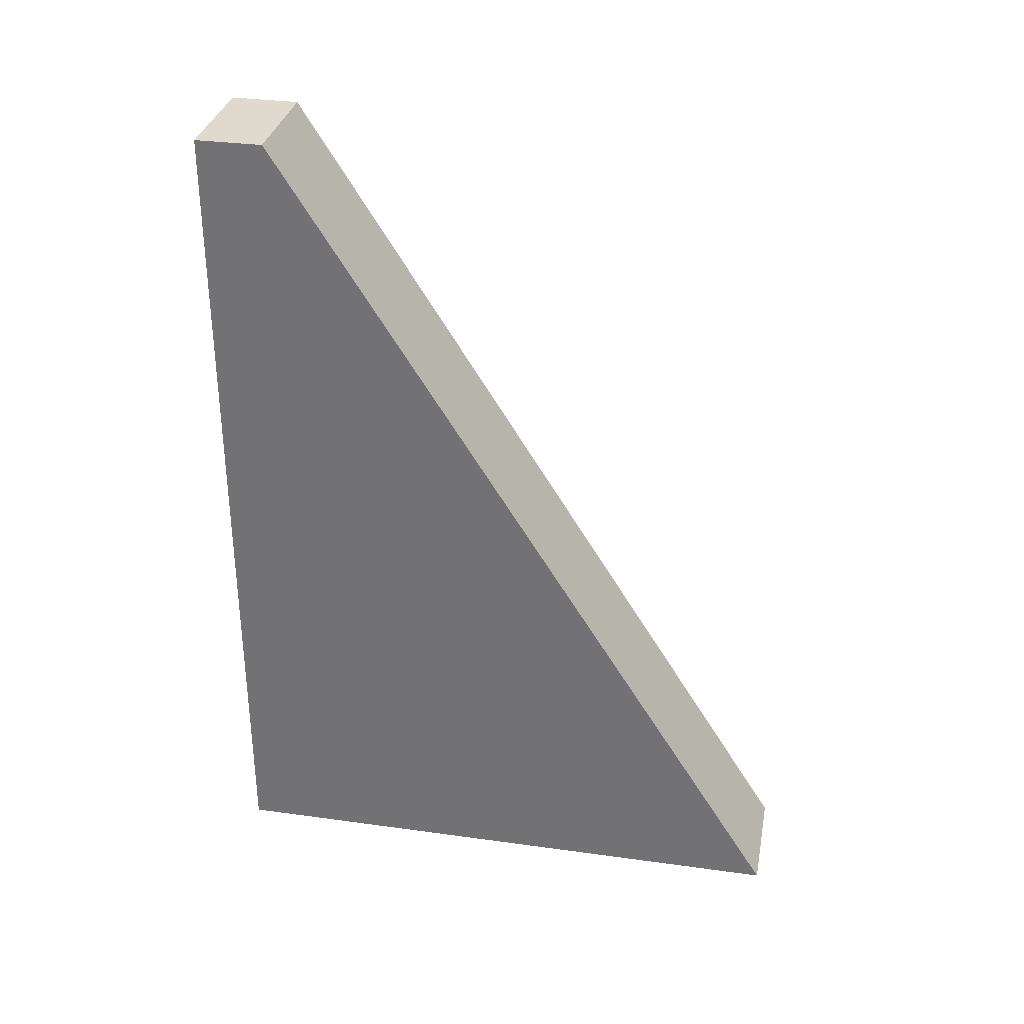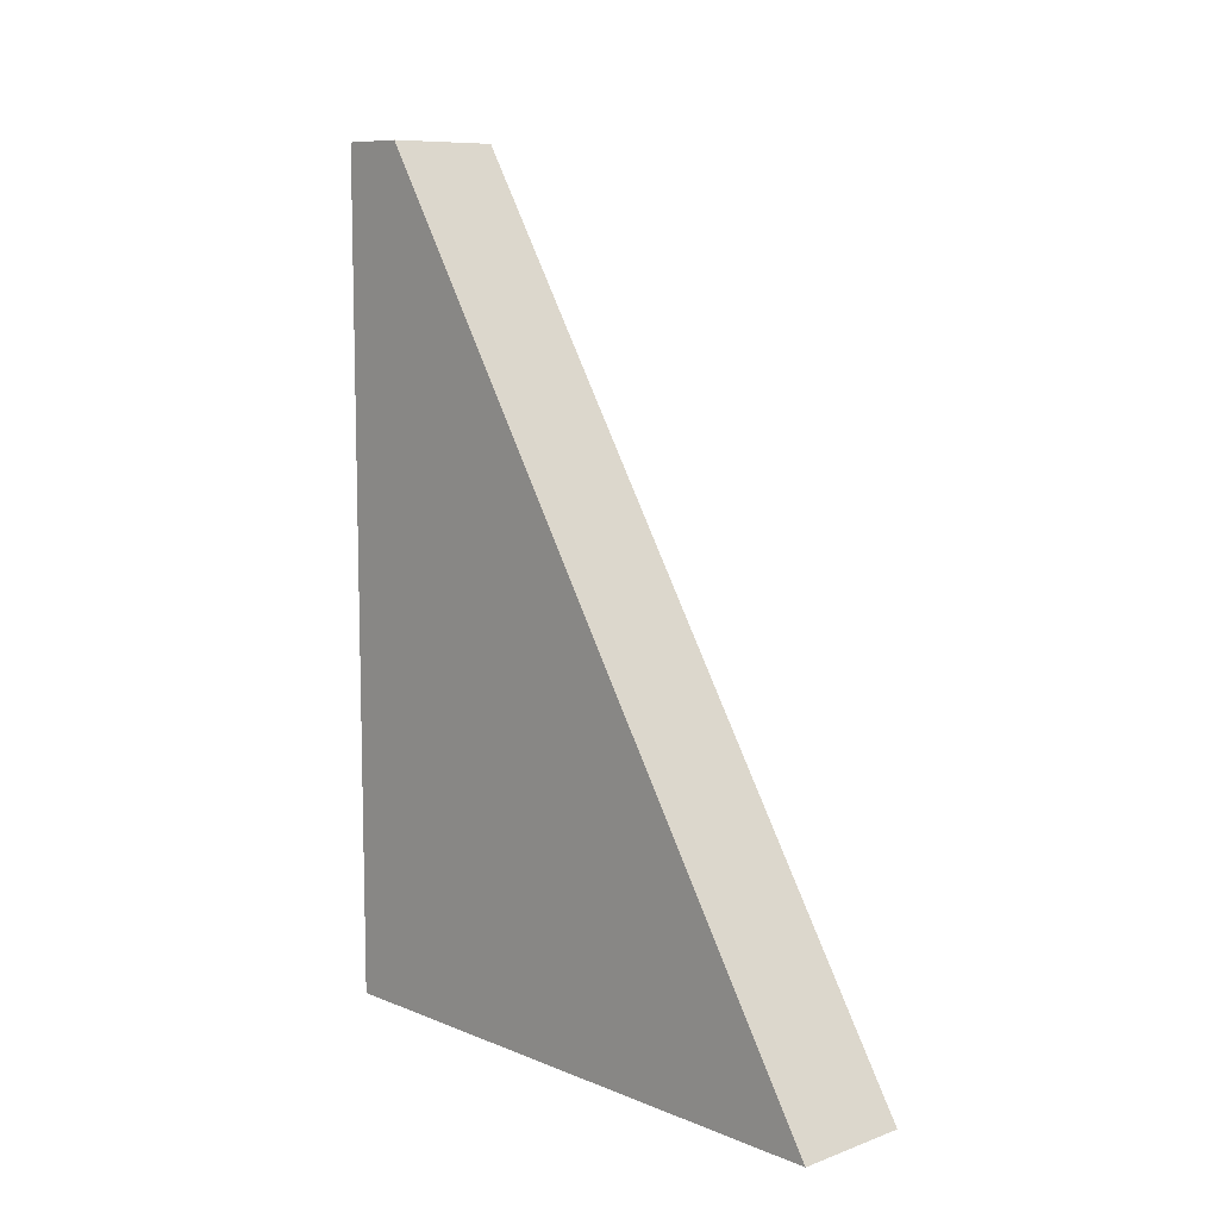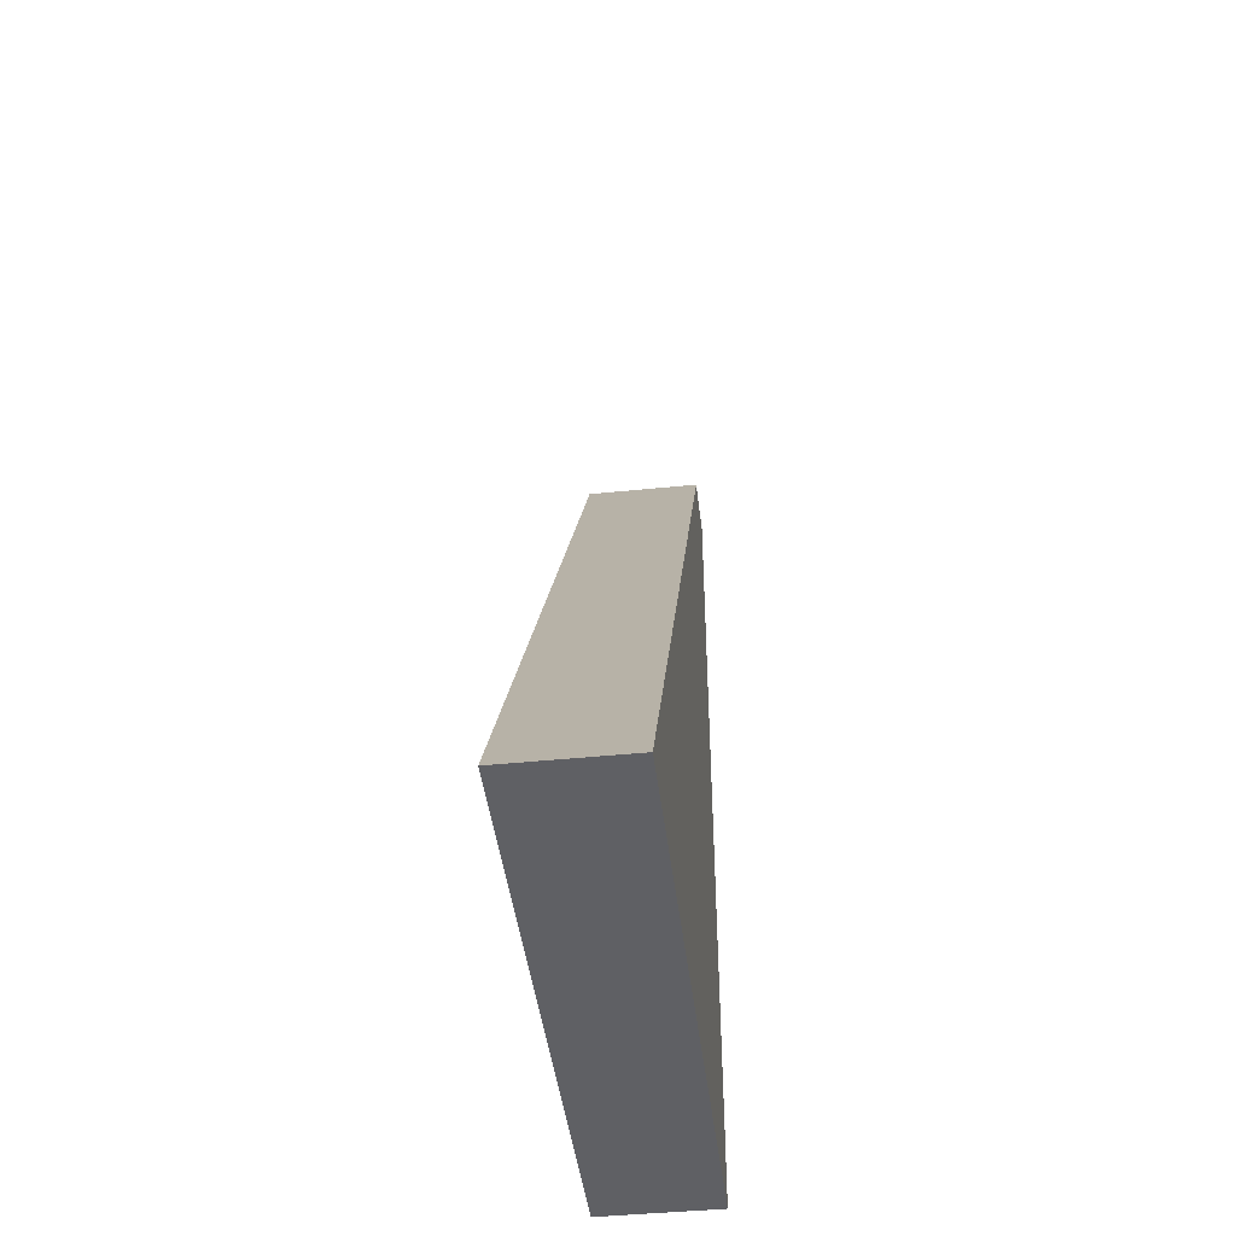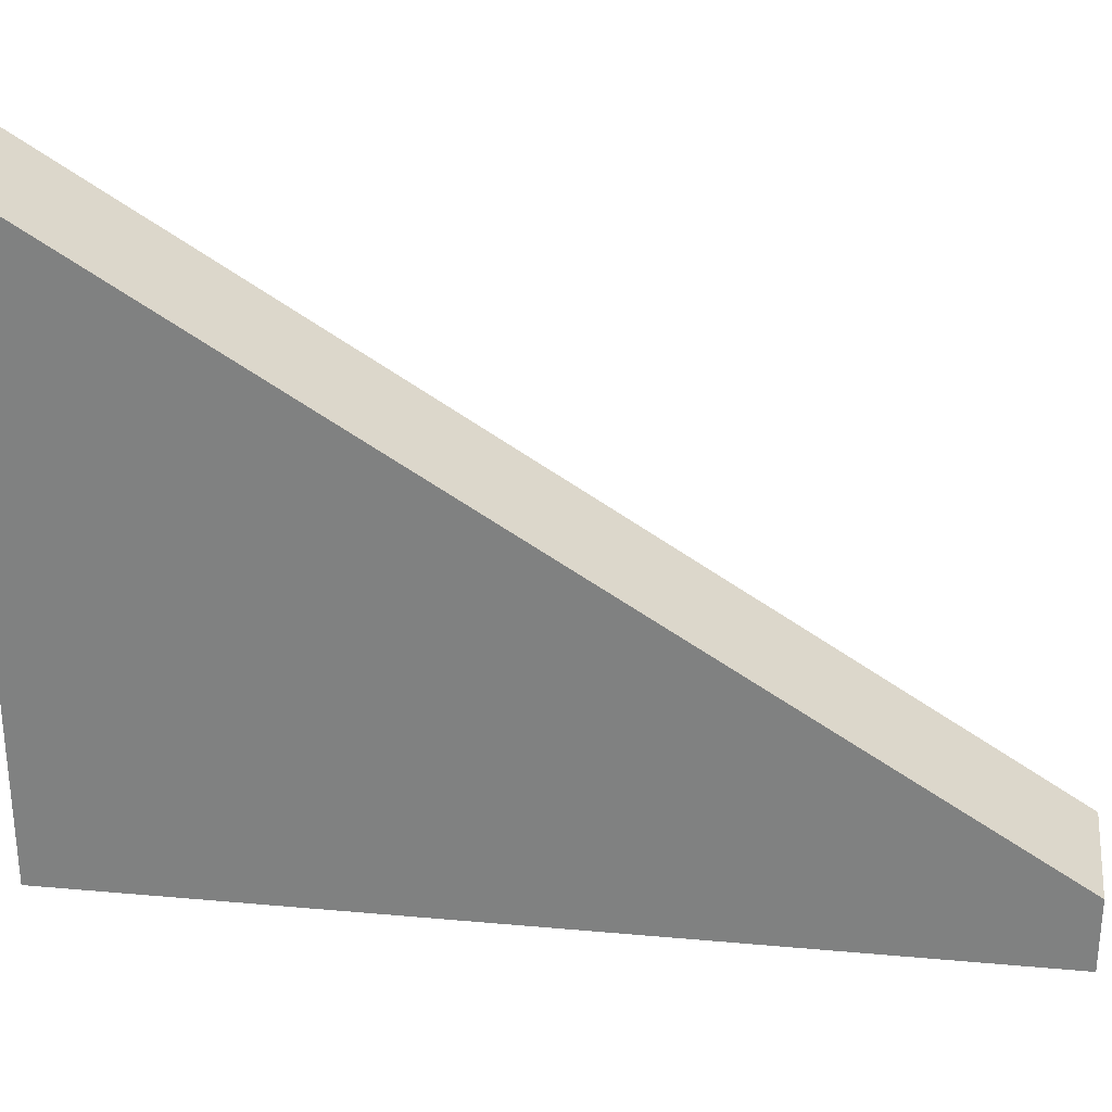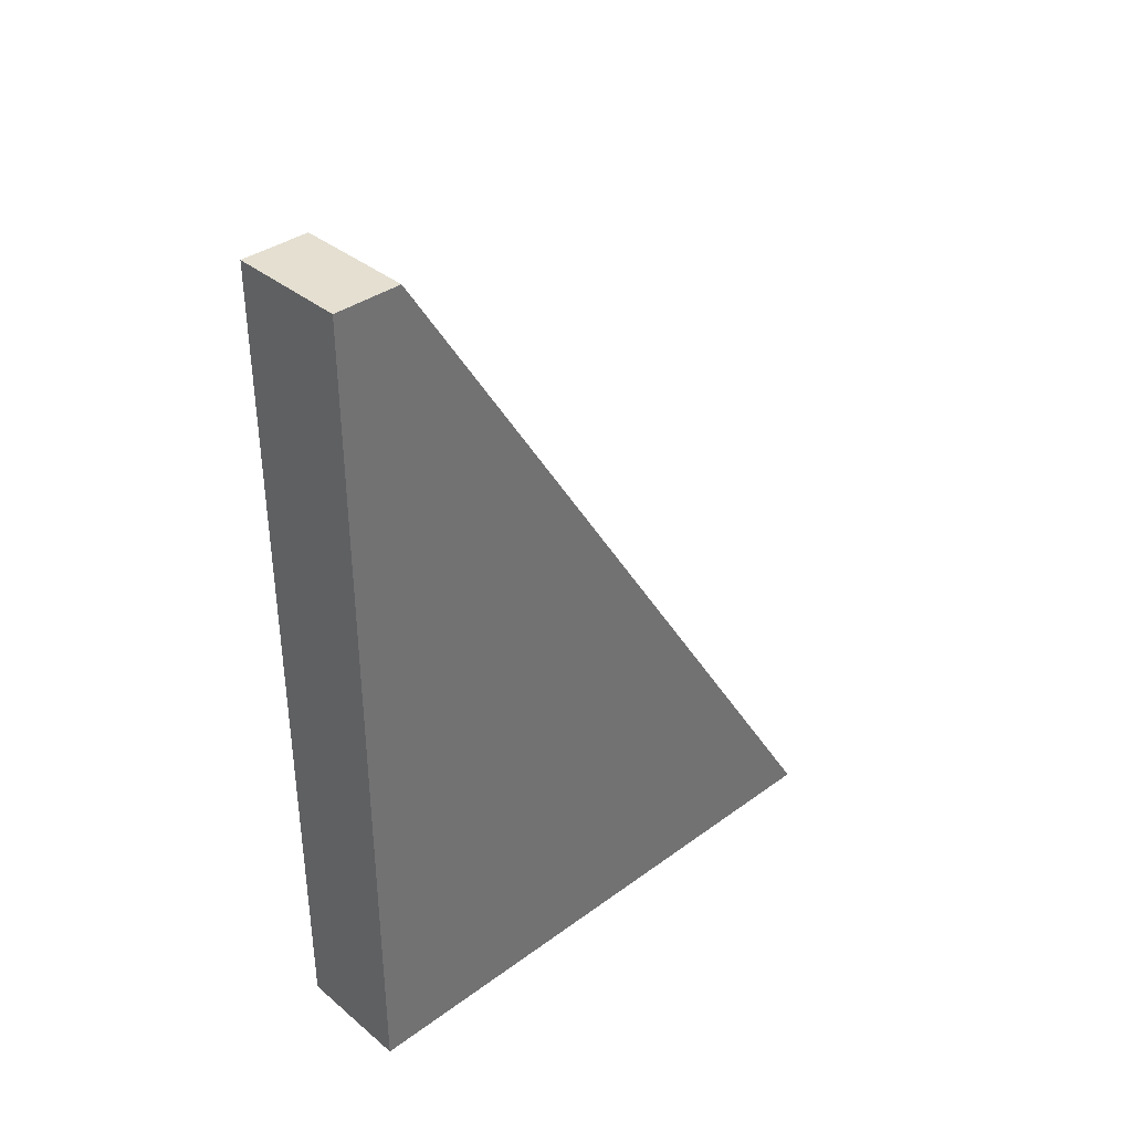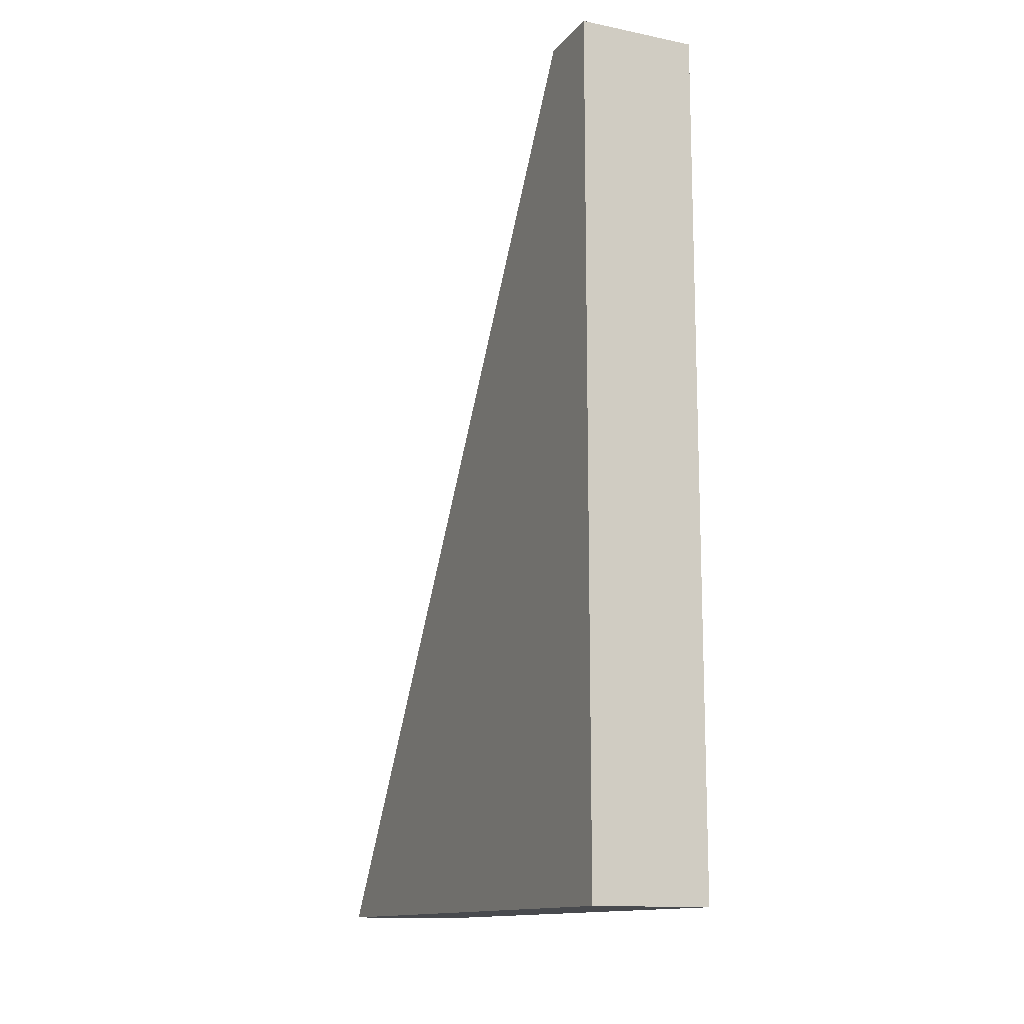
<metadata>
{"format":"obj","ext":"obj","renderer":"f3d","projection":"perspective","resolution":1024,"background":"white","views":[{"elev":32.6,"azim":100.9,"up":"+Z"},{"elev":9.2,"azim":136.8,"up":"+Z"},{"elev":-44.5,"azim":-173.2,"up":"+Z"},{"elev":28.5,"azim":-82.3,"up":"+Y"},{"elev":36.8,"azim":46.7,"up":"+Z"},{"elev":-13.3,"azim":-24.5,"up":"+Z"}]}
</metadata>
<code>
g SM_Env_StormCanal_Divider_01
v -0.2783 6.964e-09 -4
v -0.2783 -2.5 -3.636e-06
v -0.2783 -2.5 -4
v -0.2783 -2.5 -4
v -0.2783 -2.5 -3.636e-06
v -0.2783 6.964e-09 -4
v -0.2783 0.3193 -4
v -0.2783 -2.181 -3.636e-06
v 0.2783 6.964e-09 -4
v 0.2783 -2.5 -4
v 0.2783 -2.5 -4
v 0.2783 -2.5 -3.636e-06
v 0.2783 -2.5 -3.636e-06
v 0.2783 -2.181 -3.636e-06
v 0.2783 0.3193 -4
v 0.2783 6.964e-09 -4
v 0.2783 -2.5 -3.636e-06
v 0.2783 -2.5 -4
v -0.2783 -2.5 -4
v -0.2783 -2.5 -3.636e-06
v 0.2783 -2.5 -4
v 0.2783 -2.5 -4
v -0.2783 -2.5 -4
v -0.2783 -2.5 -4
v 0.2783 -2.5 -4
v -0.2783 6.964e-09 -4
v -0.2783 -2.5 -4
v 0.2783 6.964e-09 -4
v -0.2783 0.3193 -4
v 0.2783 0.3193 -4
v 0.2783 0.3193 -4
v 0.2783 -2.181 -3.636e-06
v -0.2783 -2.181 -3.636e-06
v -0.2783 0.3193 -4
v 0.2783 -2.181 -3.636e-06
v 0.2783 -2.5 -3.636e-06
v -0.2783 -2.5 -3.636e-06
v -0.2783 -2.181 -3.636e-06
g SM_Env_StormCanal_Divider_01_0
f 3 2 1
f 4 3 1
f 7 6 5
f 8 7 5
f 11 10 9
f 12 11 9
f 15 14 13
f 16 15 13
f 19 18 17
f 20 19 17
f 23 22 21
f 24 23 21
f 27 26 25
f 26 28 25
f 26 29 28
f 29 30 28
f 33 32 31
f 34 33 31
f 37 36 35
f 38 37 35

</code>
